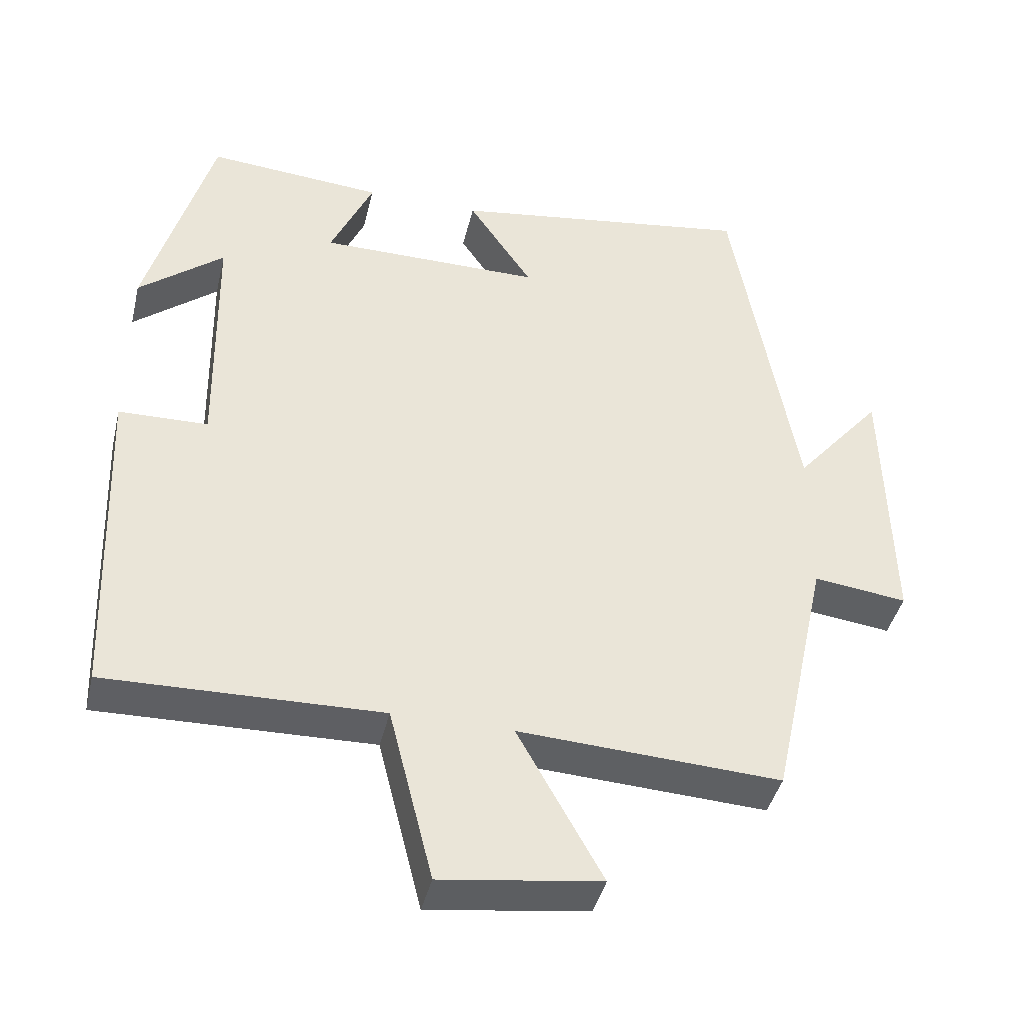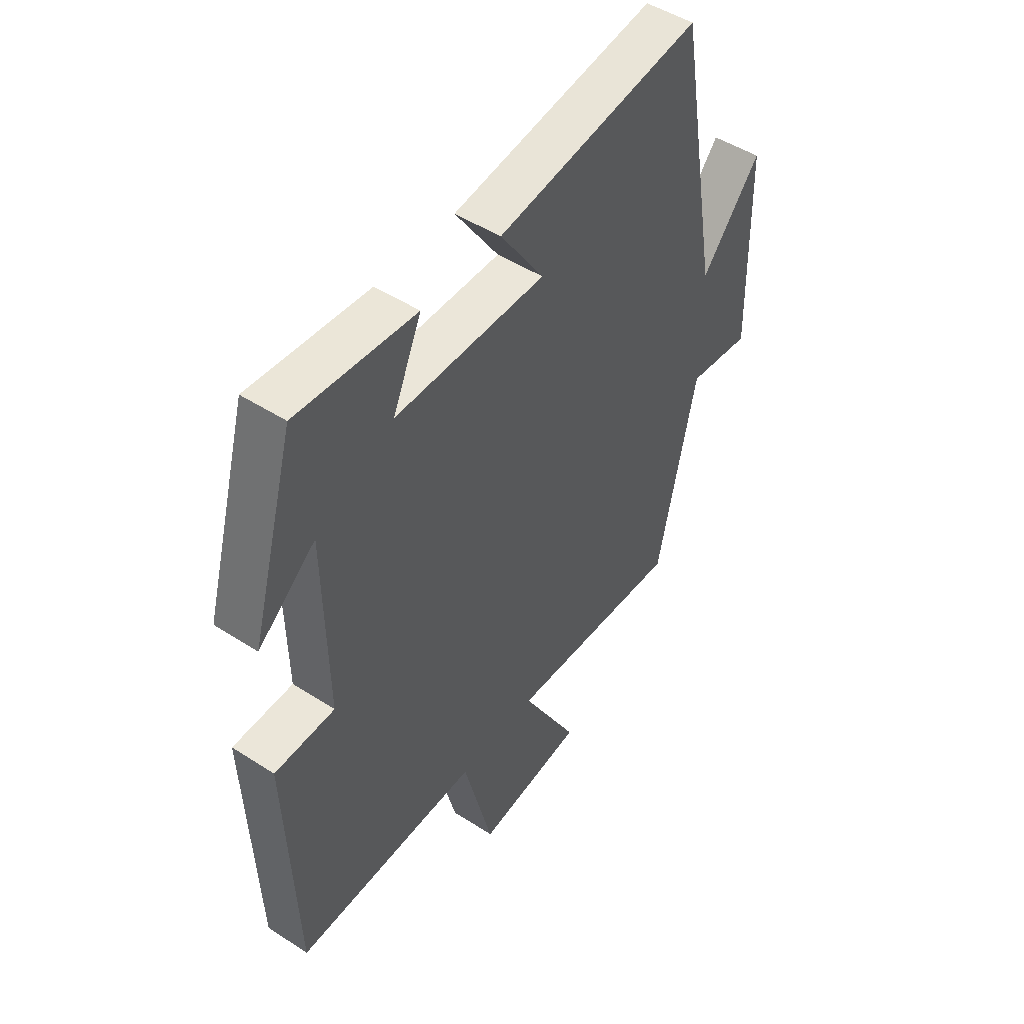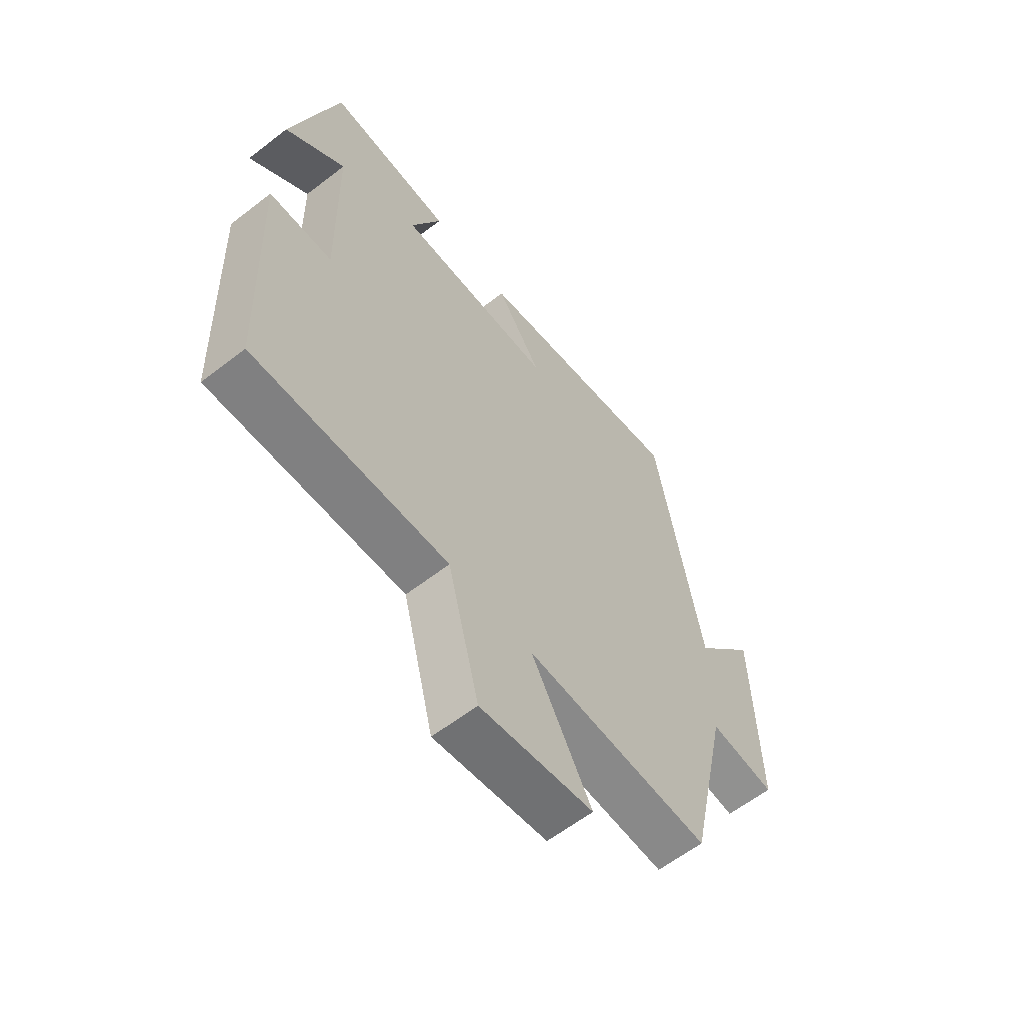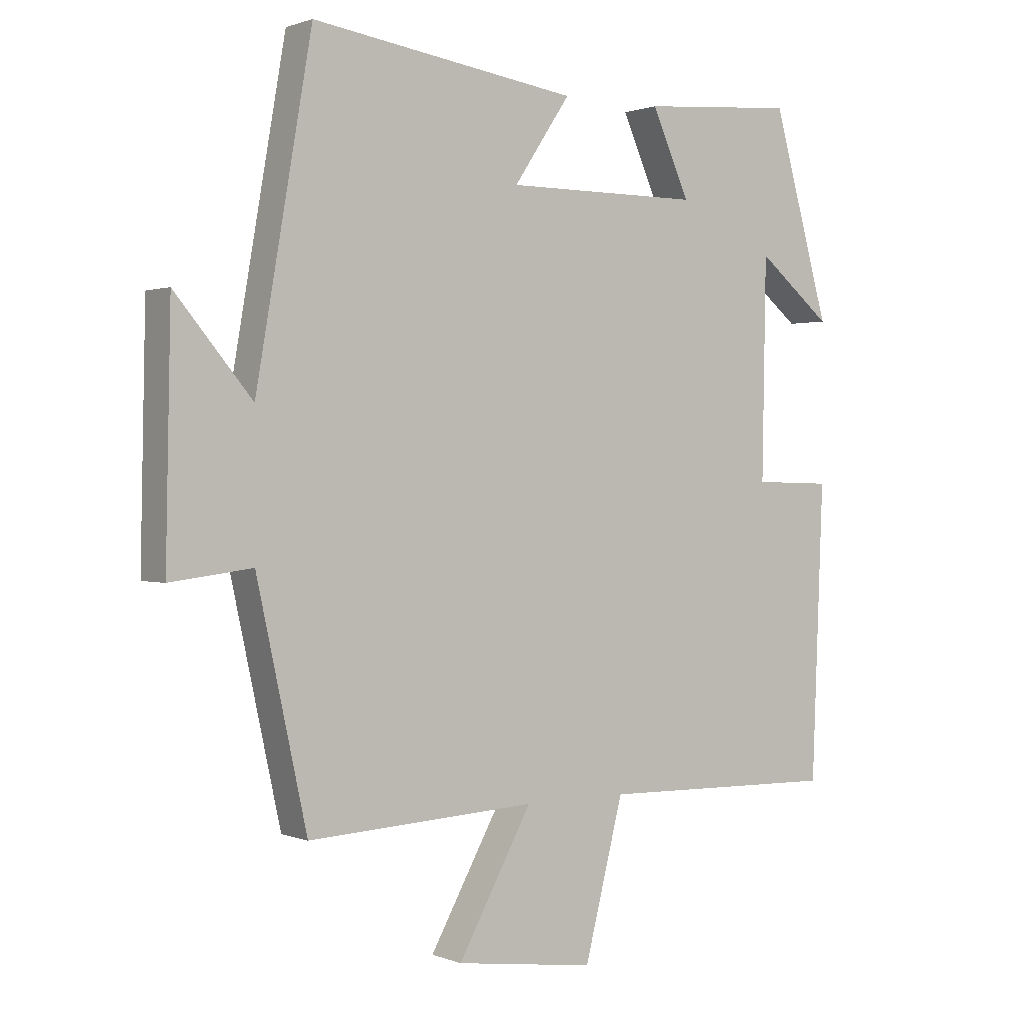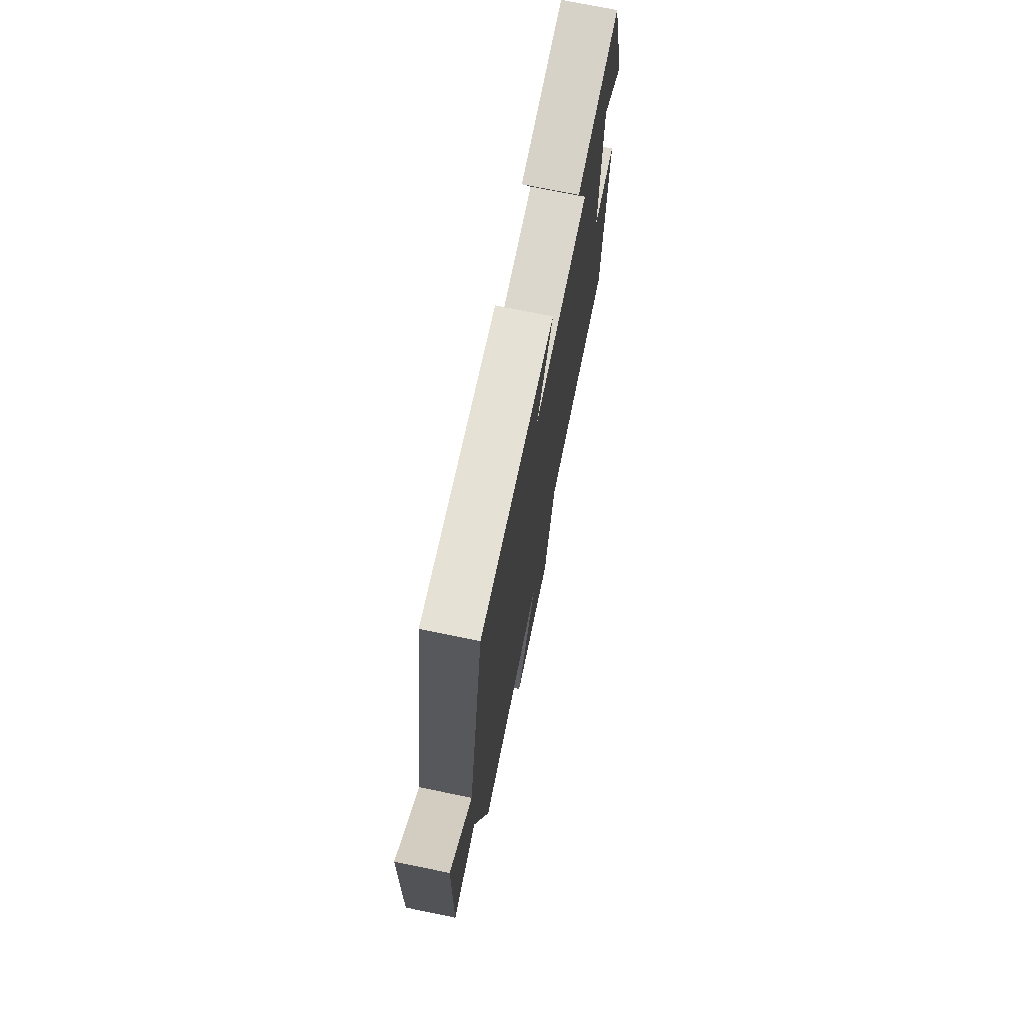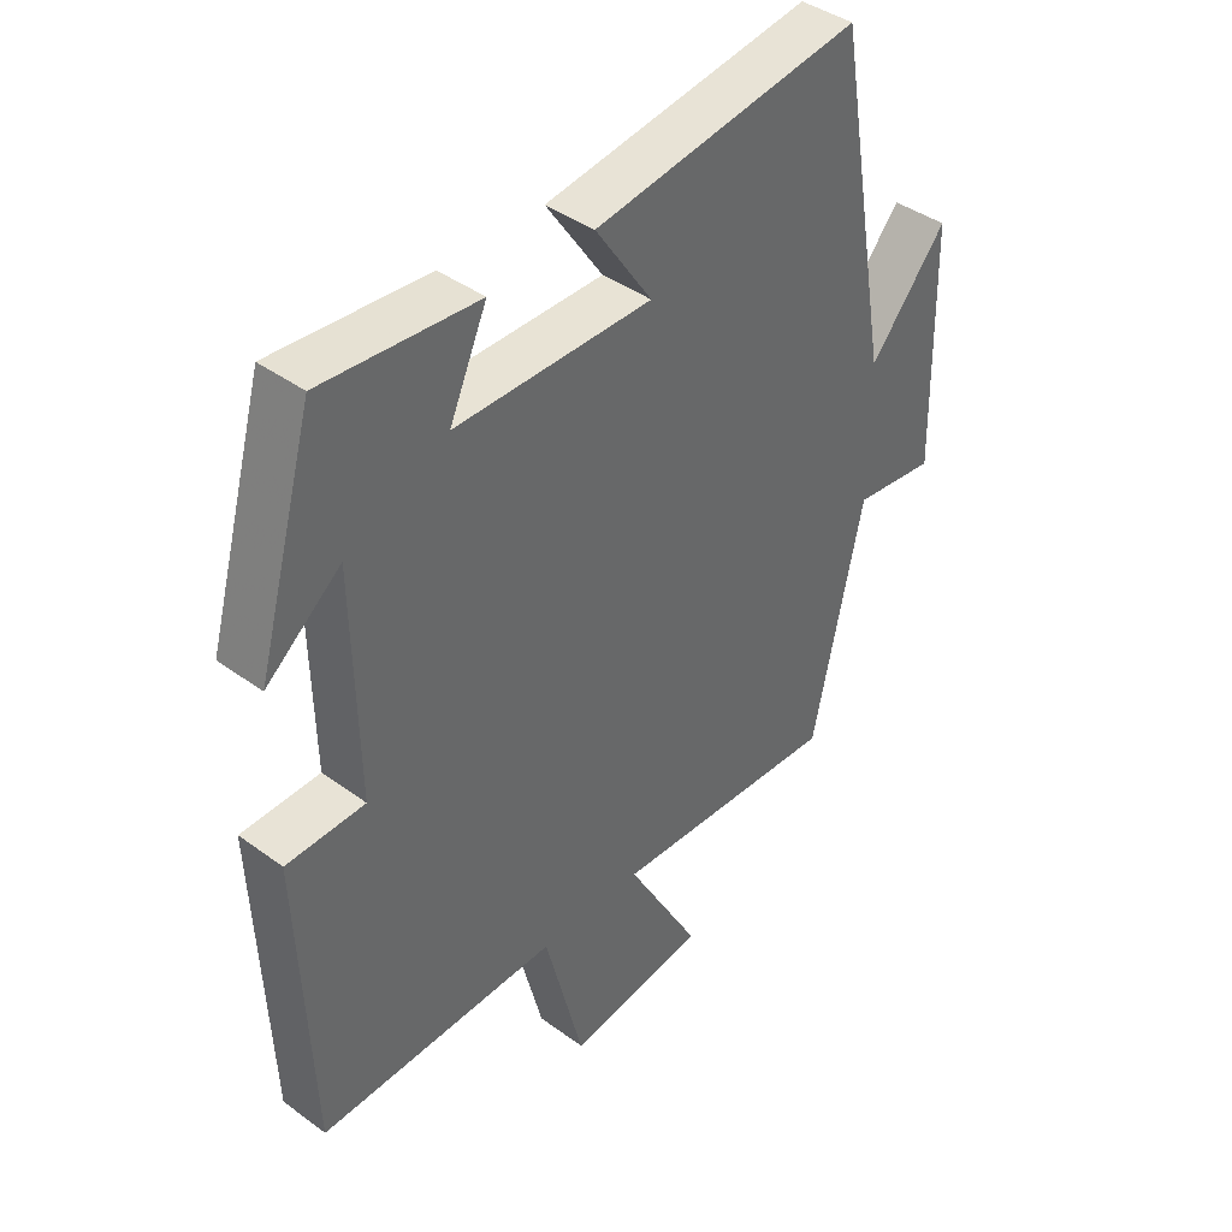
<metadata>
{"format":"obj","ext":"obj","renderer":"f3d","projection":"perspective","resolution":1024,"background":"white","views":[{"elev":-41.9,"azim":-13.3,"up":"+Z"},{"elev":48.4,"azim":-54.2,"up":"+Z"},{"elev":-61.0,"azim":-51.7,"up":"+Z"},{"elev":1.0,"azim":144.3,"up":"+Z"},{"elev":73.1,"azim":101.5,"up":"+Z"},{"elev":41.1,"azim":-48.3,"up":"+Z"}]}
</metadata>
<code>
v 0.421 0.07 -0.519
v 0.06 0.07 -0.5
v 0.177 0.07 -0.711
v -0.043 0.07 -0.741
v -0.104 0.07 -0.5
v -0.482 0.07 -0.509
v -0.5 0.07 -0.051
v -0.377 0.07 -0.048
v -0.383 0.07 0.294
v -0.5 0.07 0.199
v -0.41 0.07 0.519
v -0.167 0.07 0.5
v -0.226 0.07 0.368
v 0.082 0.07 0.368
v -0.007 0.07 0.5
v 0.412 0.07 0.562
v 0.5 0.07 0.057
v 0.621 0.07 0.201
v 0.629 0.07 -0.173
v 0.5 0.07 -0.157
v 0.421 0 -0.519
v 0.06 0 -0.5
v 0.177 0 -0.711
v -0.043 0 -0.741
v -0.104 0 -0.5
v -0.482 0 -0.509
v -0.5 0 -0.051
v -0.377 0 -0.048
v -0.383 0 0.294
v -0.5 0 0.199
v -0.41 0 0.519
v -0.167 0 0.5
v -0.226 0 0.368
v 0.082 0 0.368
v -0.007 0 0.5
v 0.412 0 0.562
v 0.5 0 0.057
v 0.621 0 0.201
v 0.629 0 -0.173
v 0.5 0 -0.157
f 17 18 19 20
f 16 17 20
f 15 16 20
f 14 15 20
f 20 1 2
f 14 20 2
f 13 14 2
f 11 12 13
f 11 13 2
f 9 10 11
f 9 11 2
f 8 9 2 3
f 5 6 7 8
f 5 8 3
f 3 4 5
f 40 39 38 37
f 40 37 36
f 40 36 35
f 40 35 34
f 22 21 40
f 22 40 34
f 22 34 33
f 33 32 31
f 22 33 31
f 31 30 29
f 22 31 29
f 23 22 29 28
f 28 27 26 25
f 23 28 25
f 25 24 23
f 1 21 22 2
f 2 22 23 3
f 3 23 24 4
f 4 24 25 5
f 5 25 26 6
f 6 26 27 7
f 7 27 28 8
f 8 28 29 9
f 9 29 30 10
f 10 30 31 11
f 11 31 32 12
f 12 32 33 13
f 13 33 34 14
f 14 34 35 15
f 15 35 36 16
f 16 36 37 17
f 17 37 38 18
f 18 38 39 19
f 19 39 40 20
f 20 40 21 1

</code>
